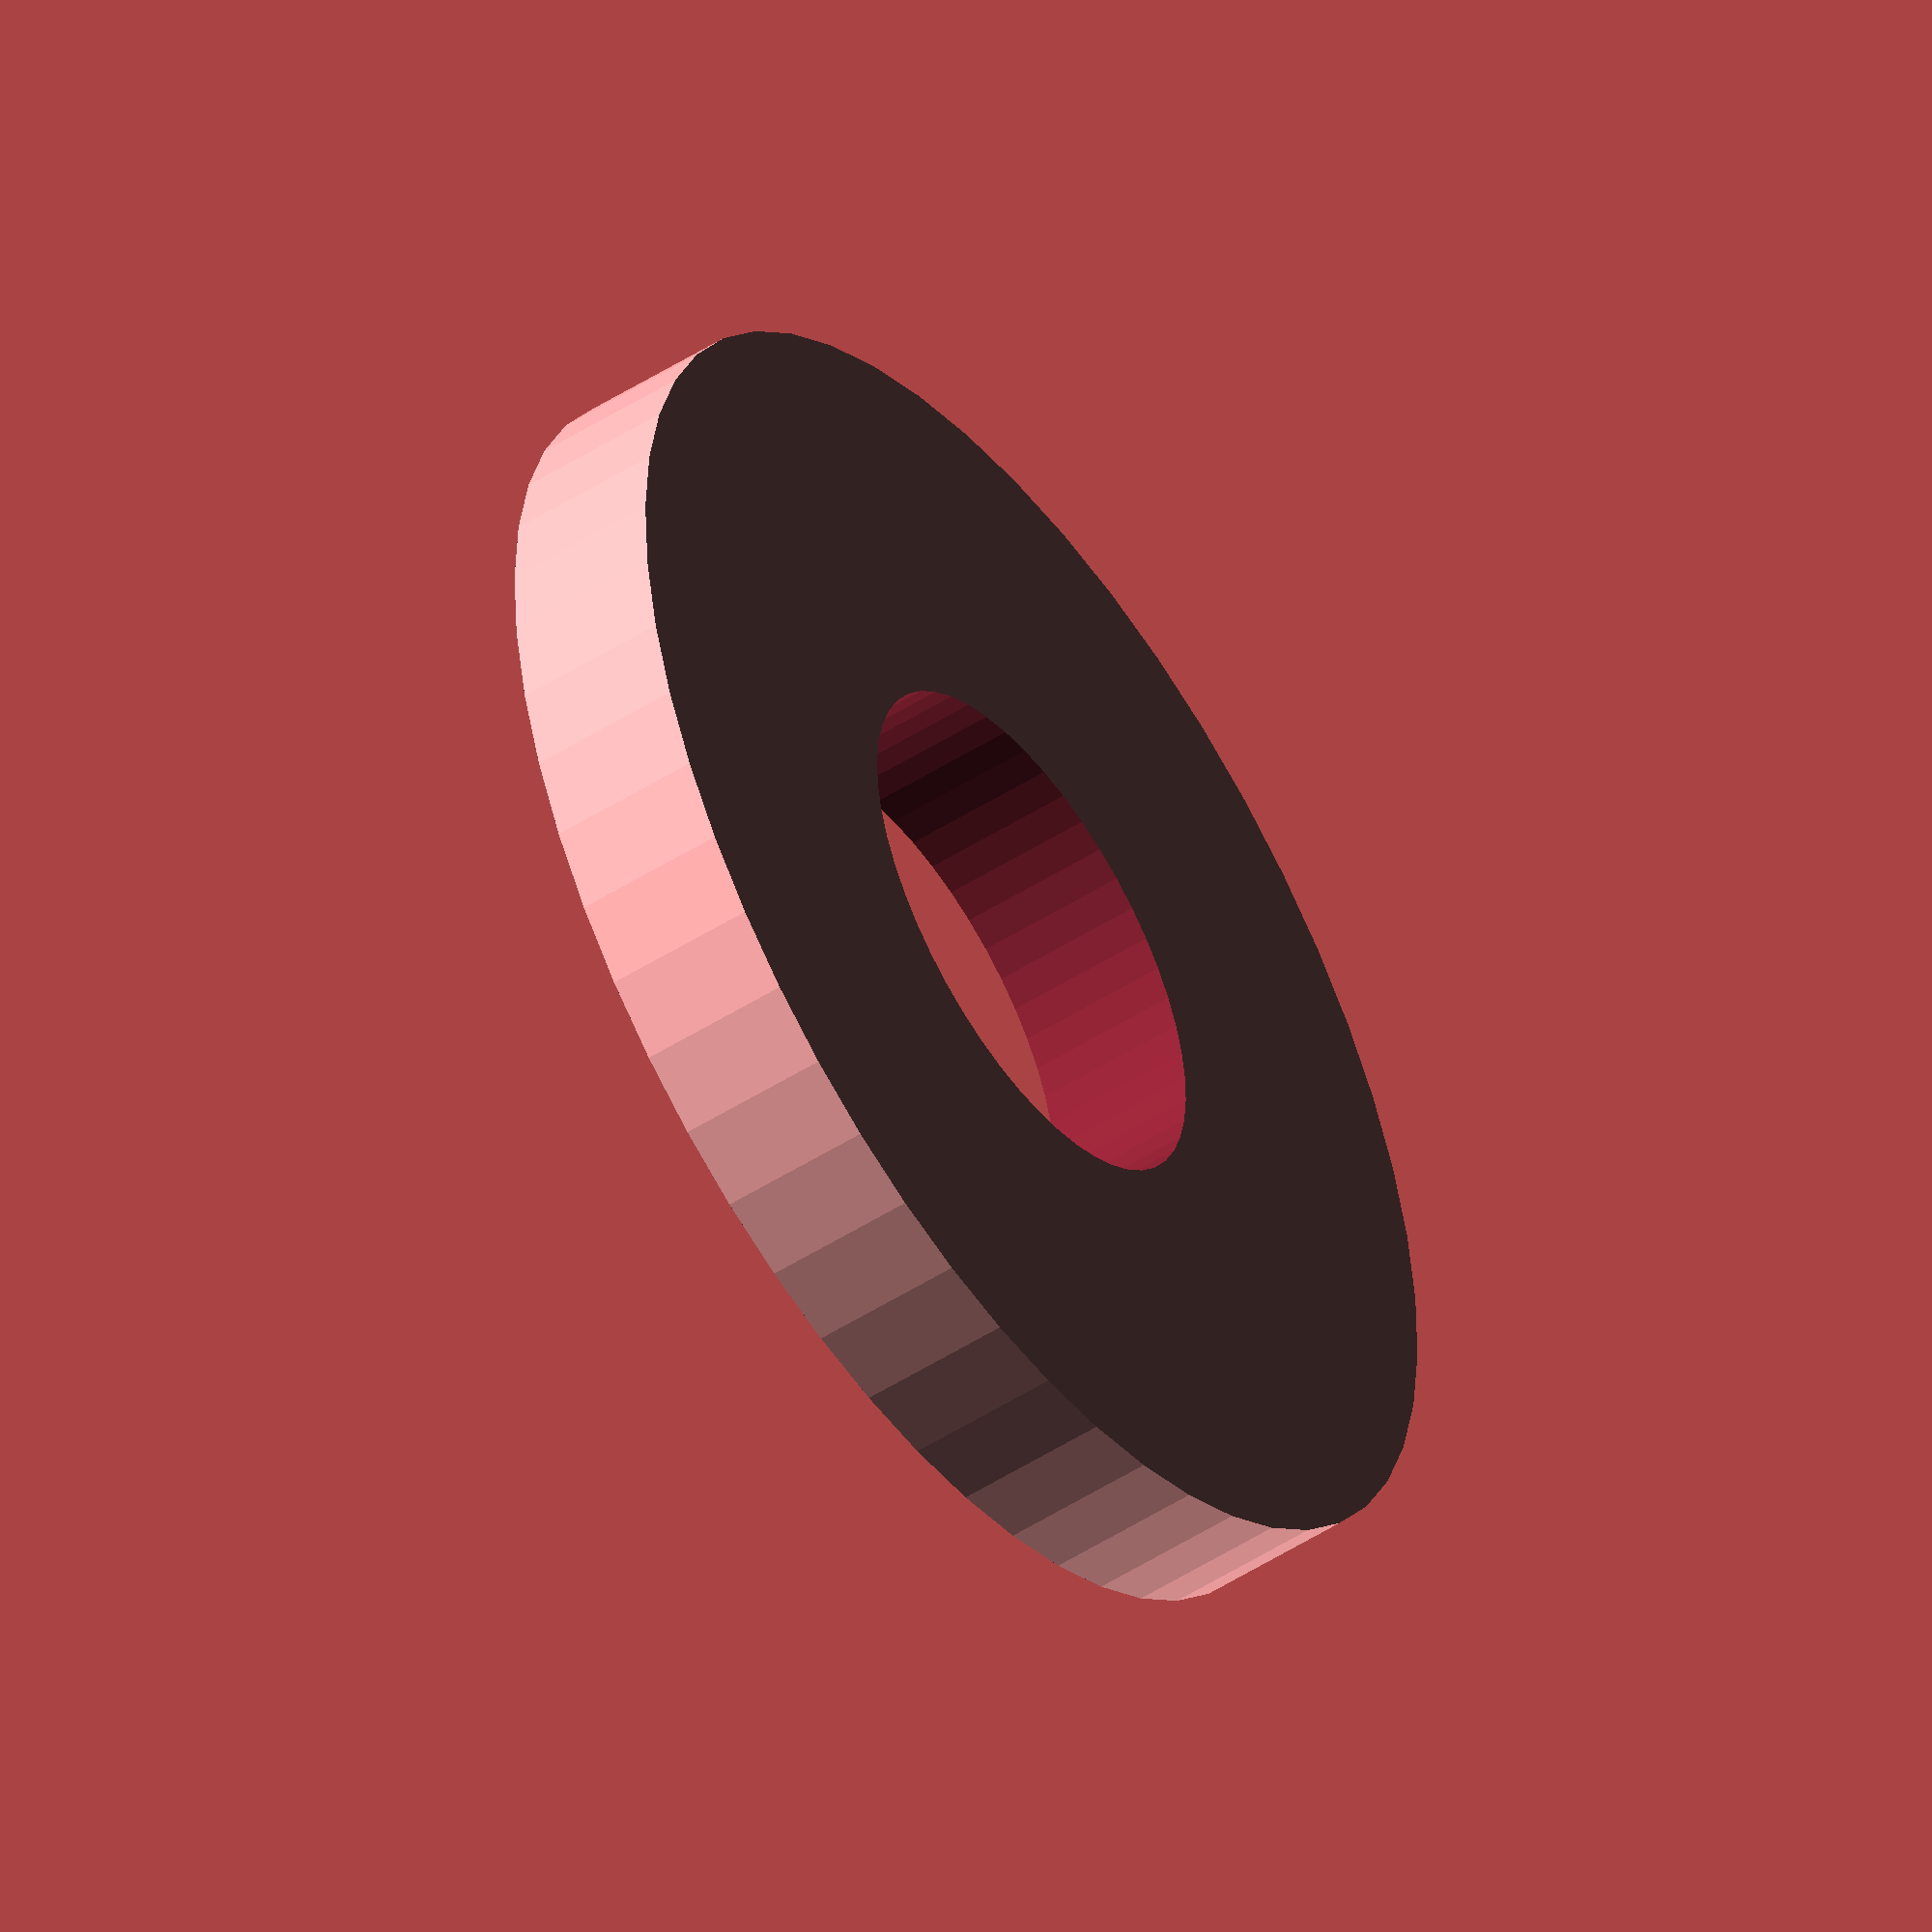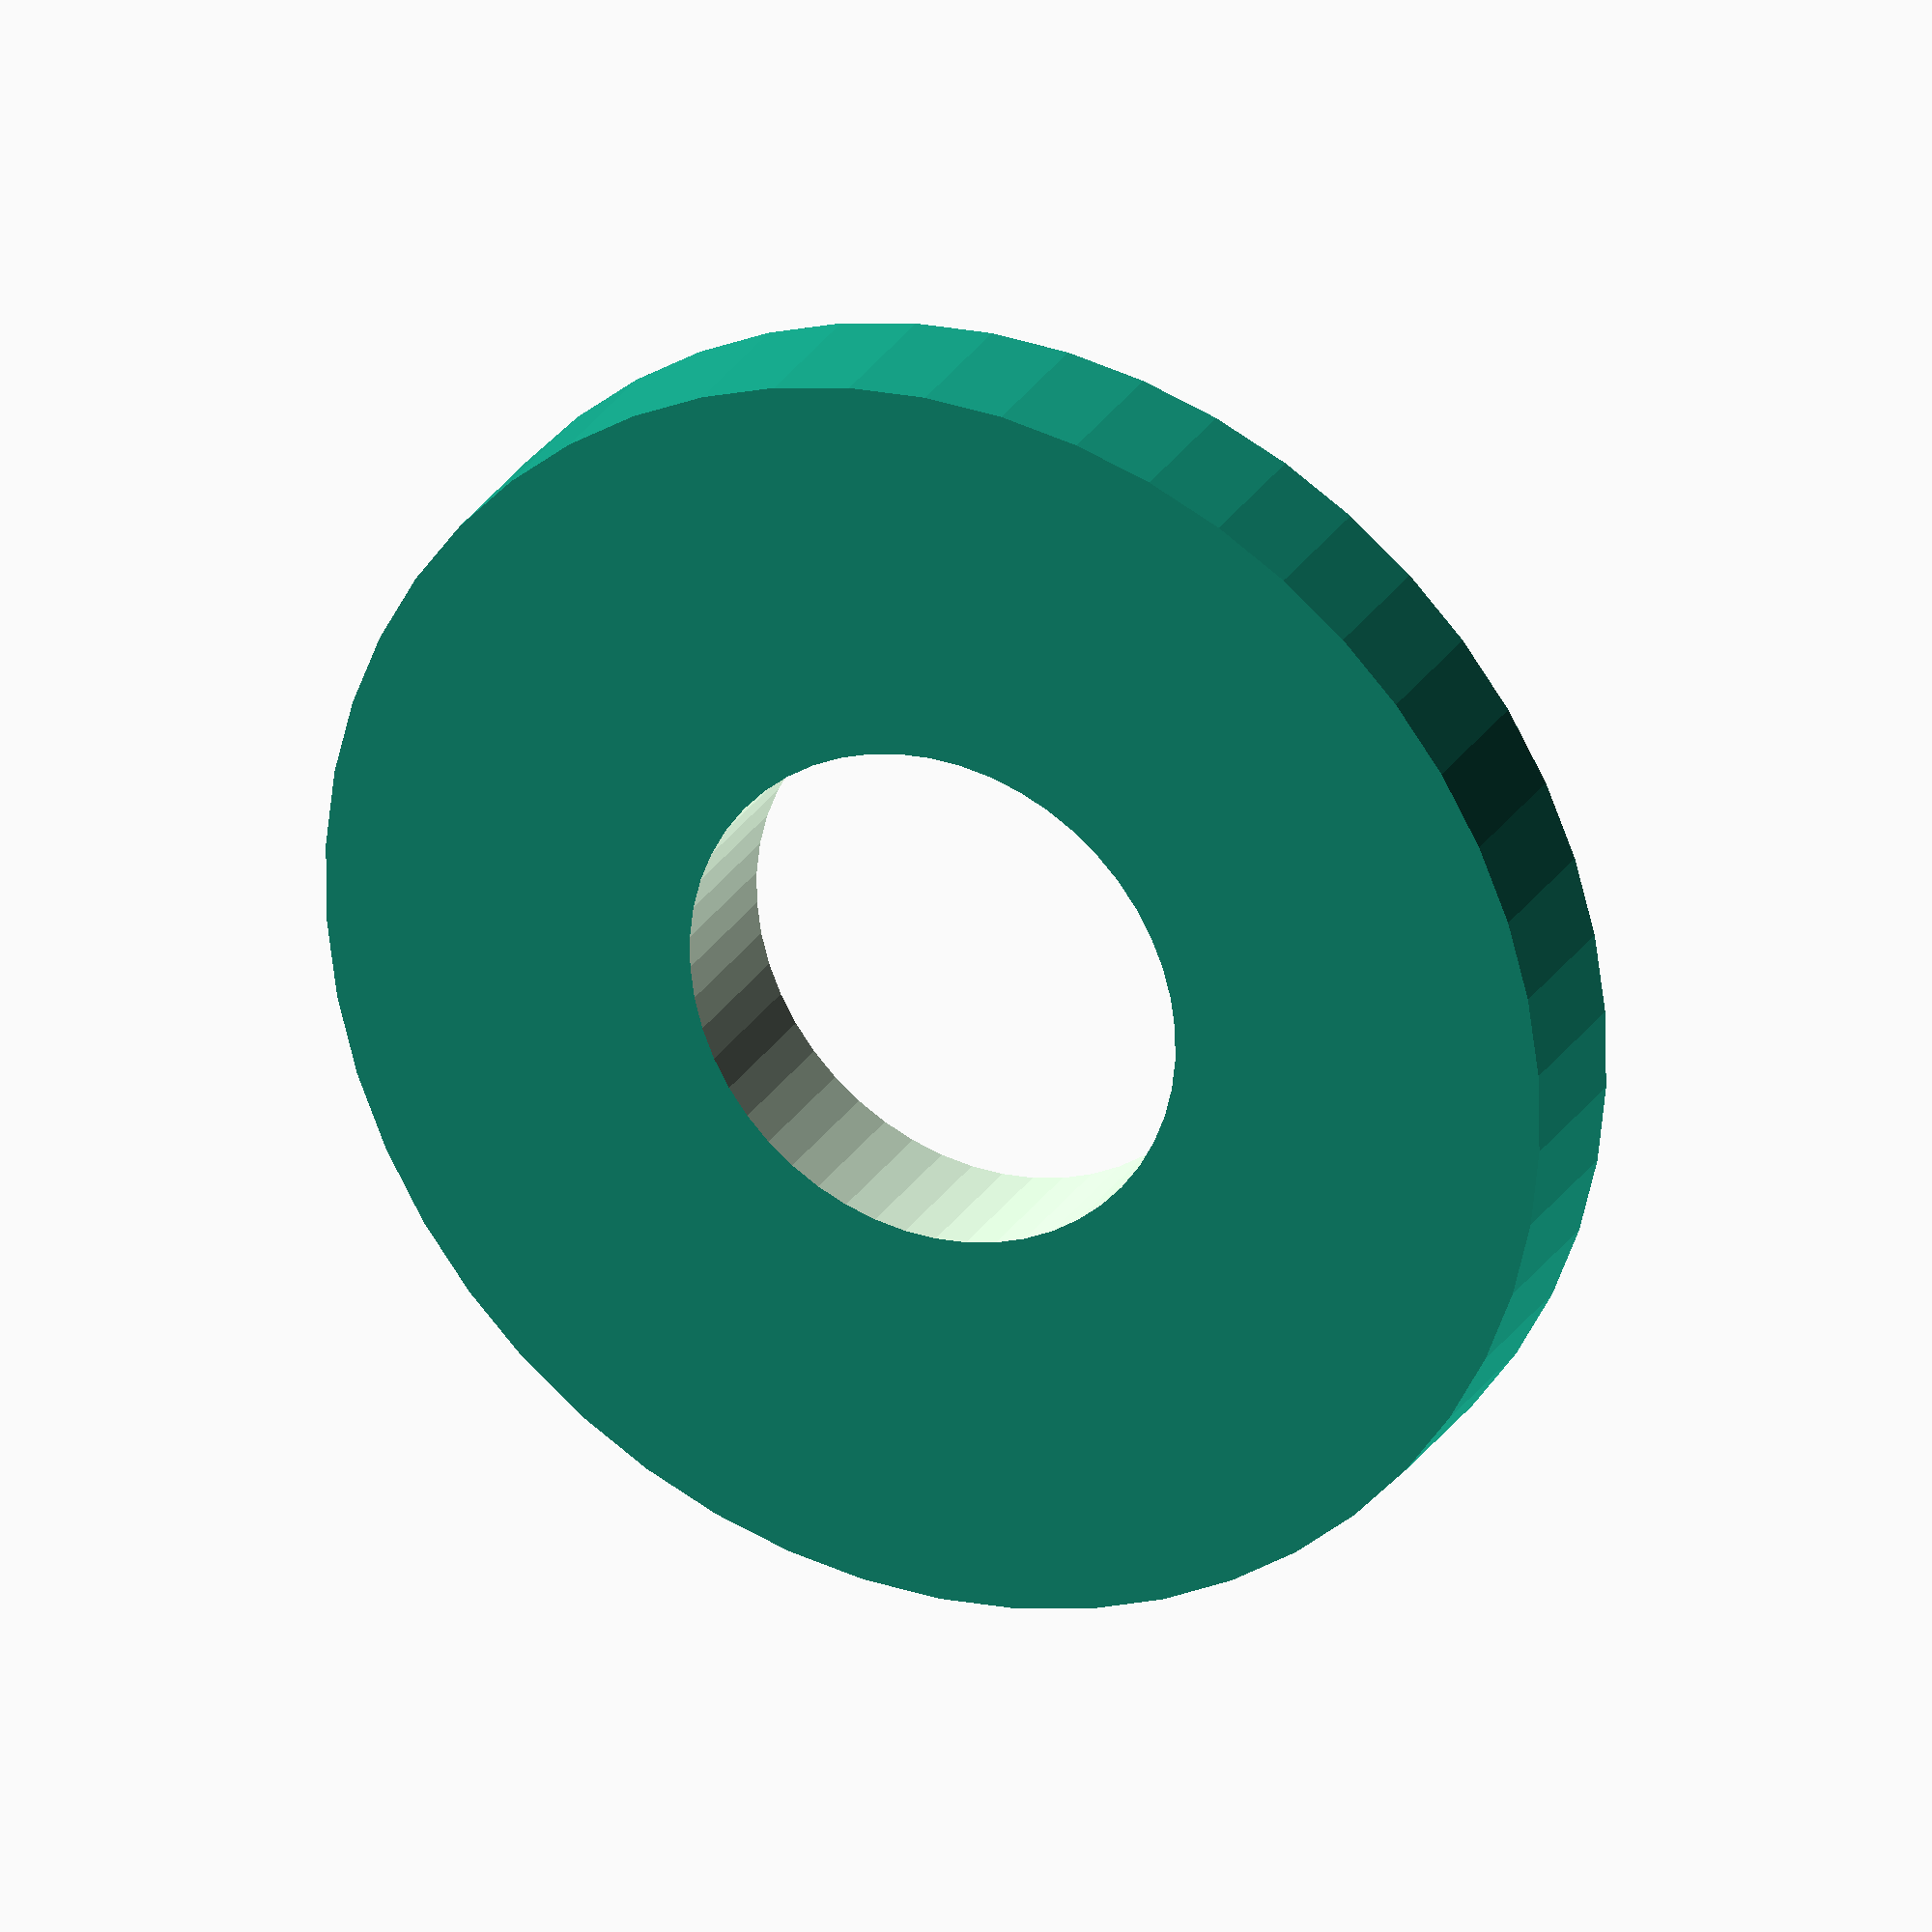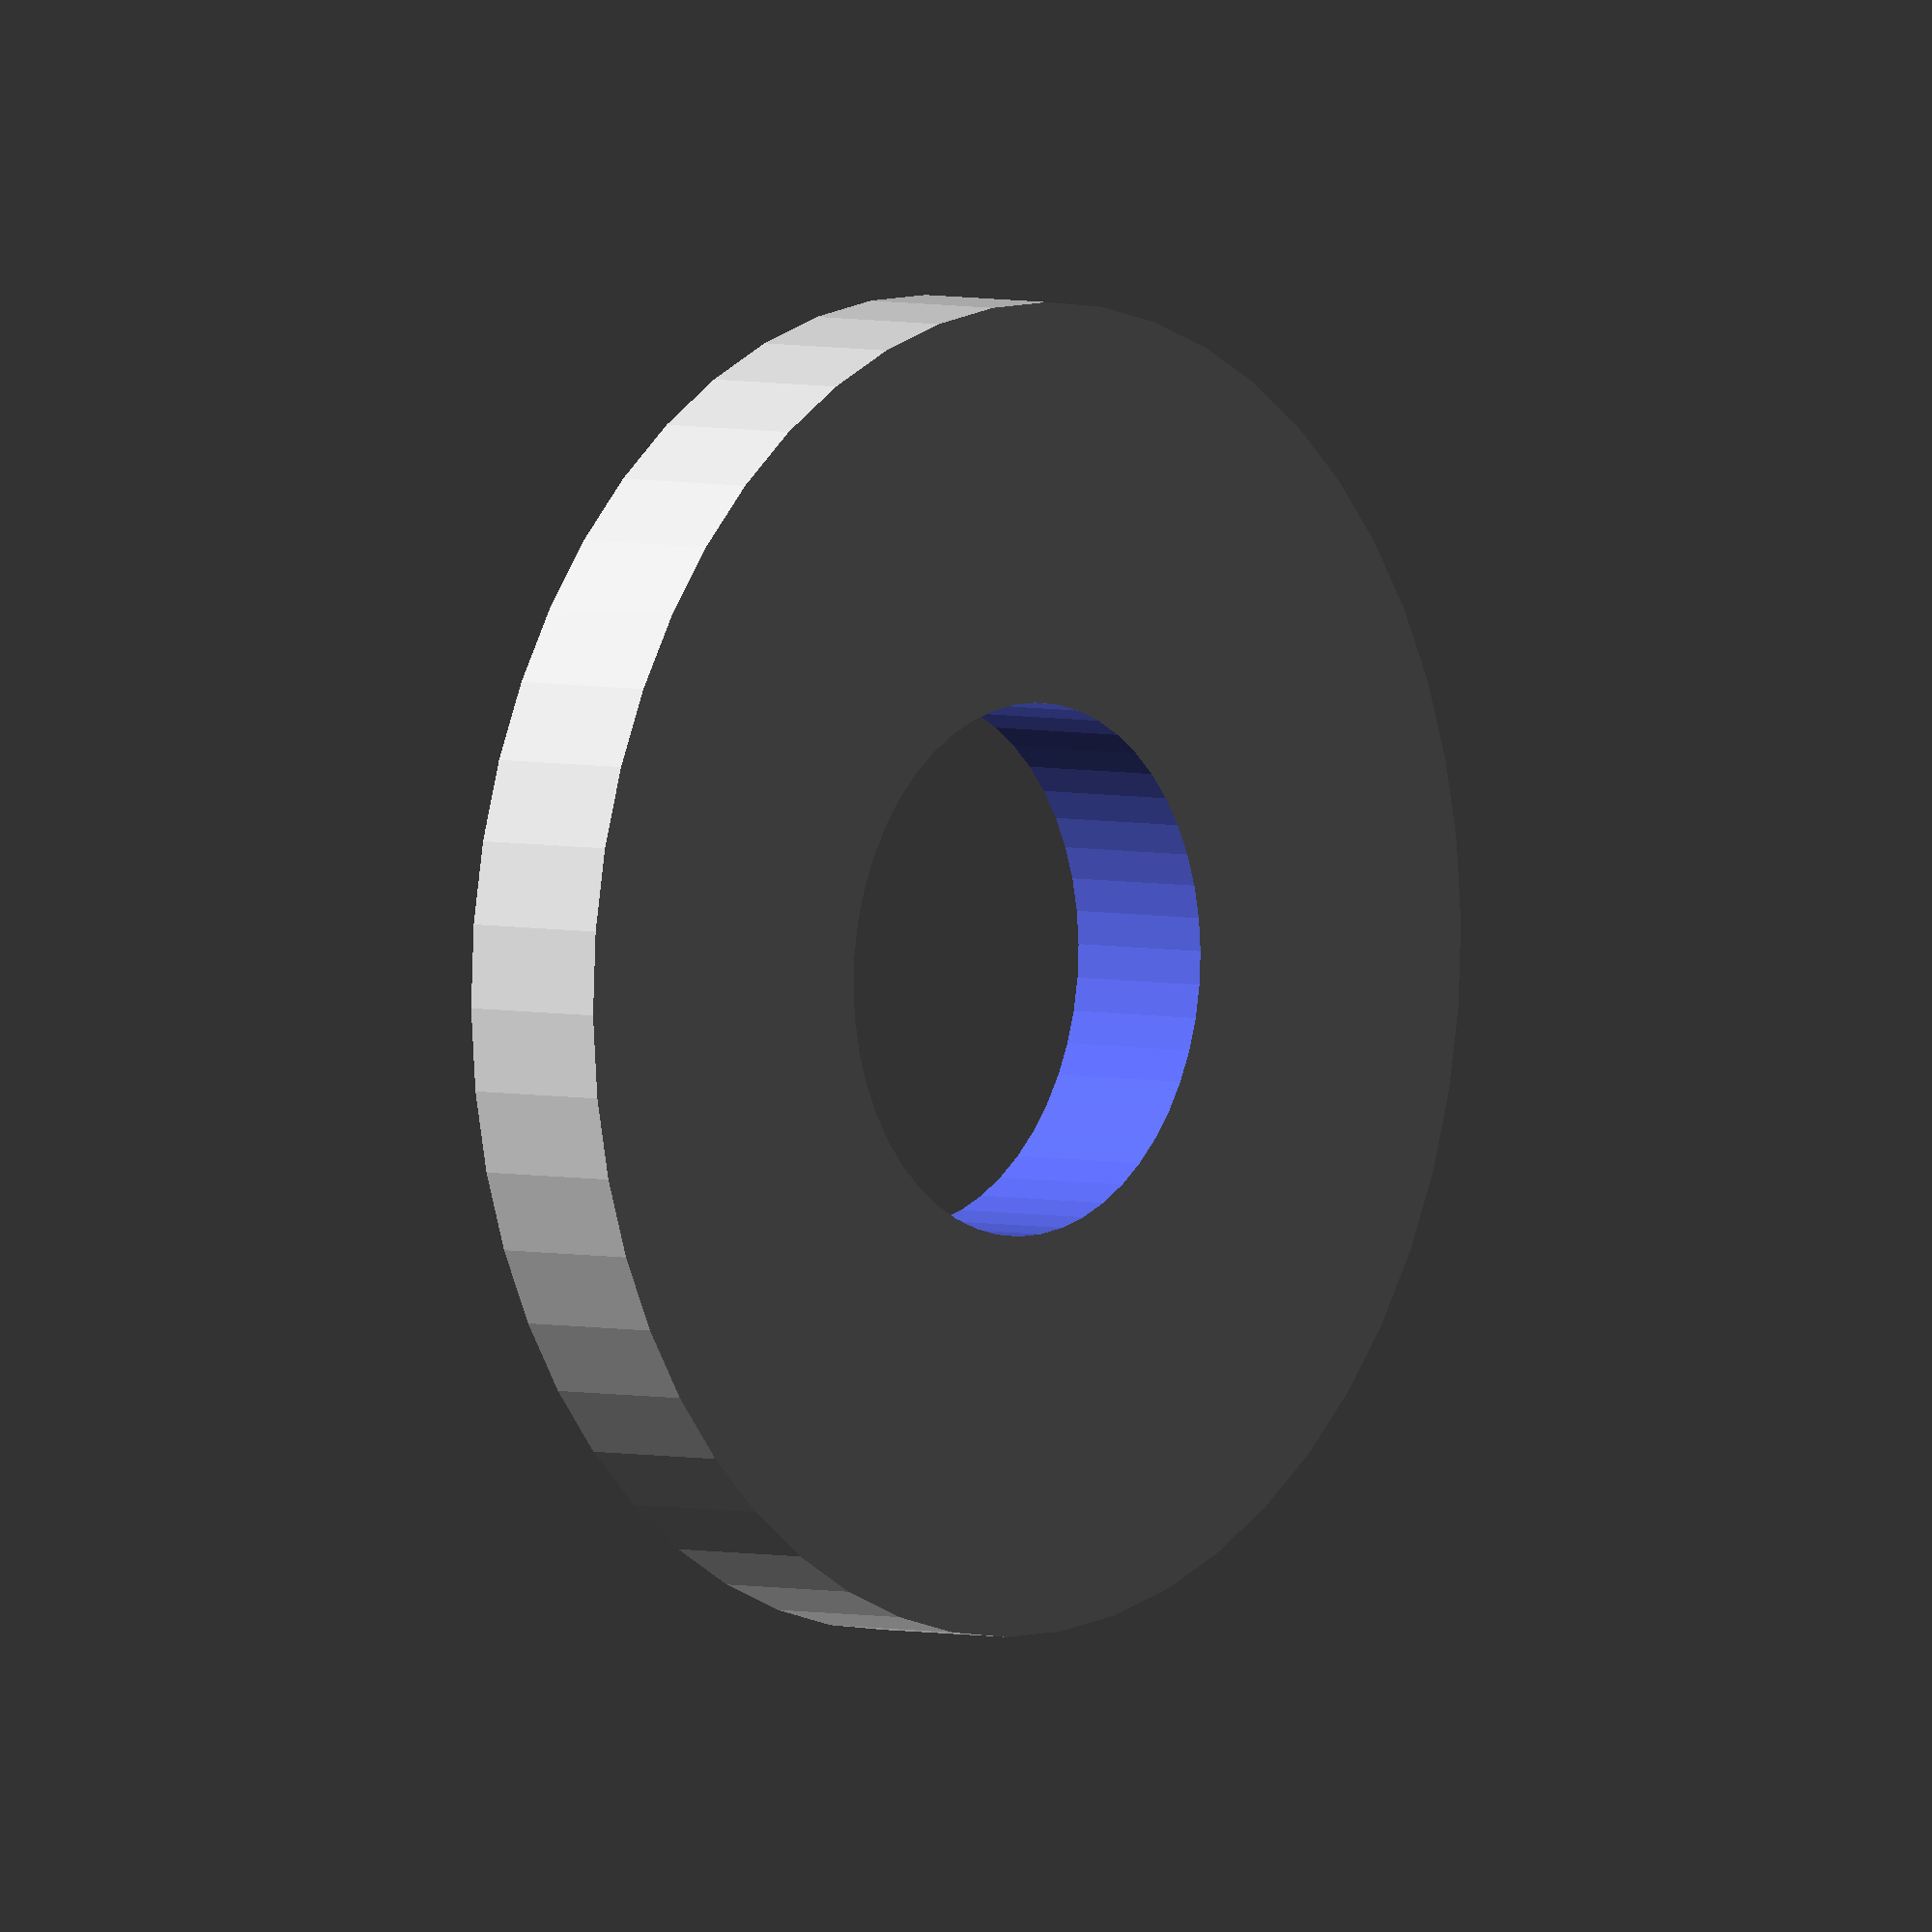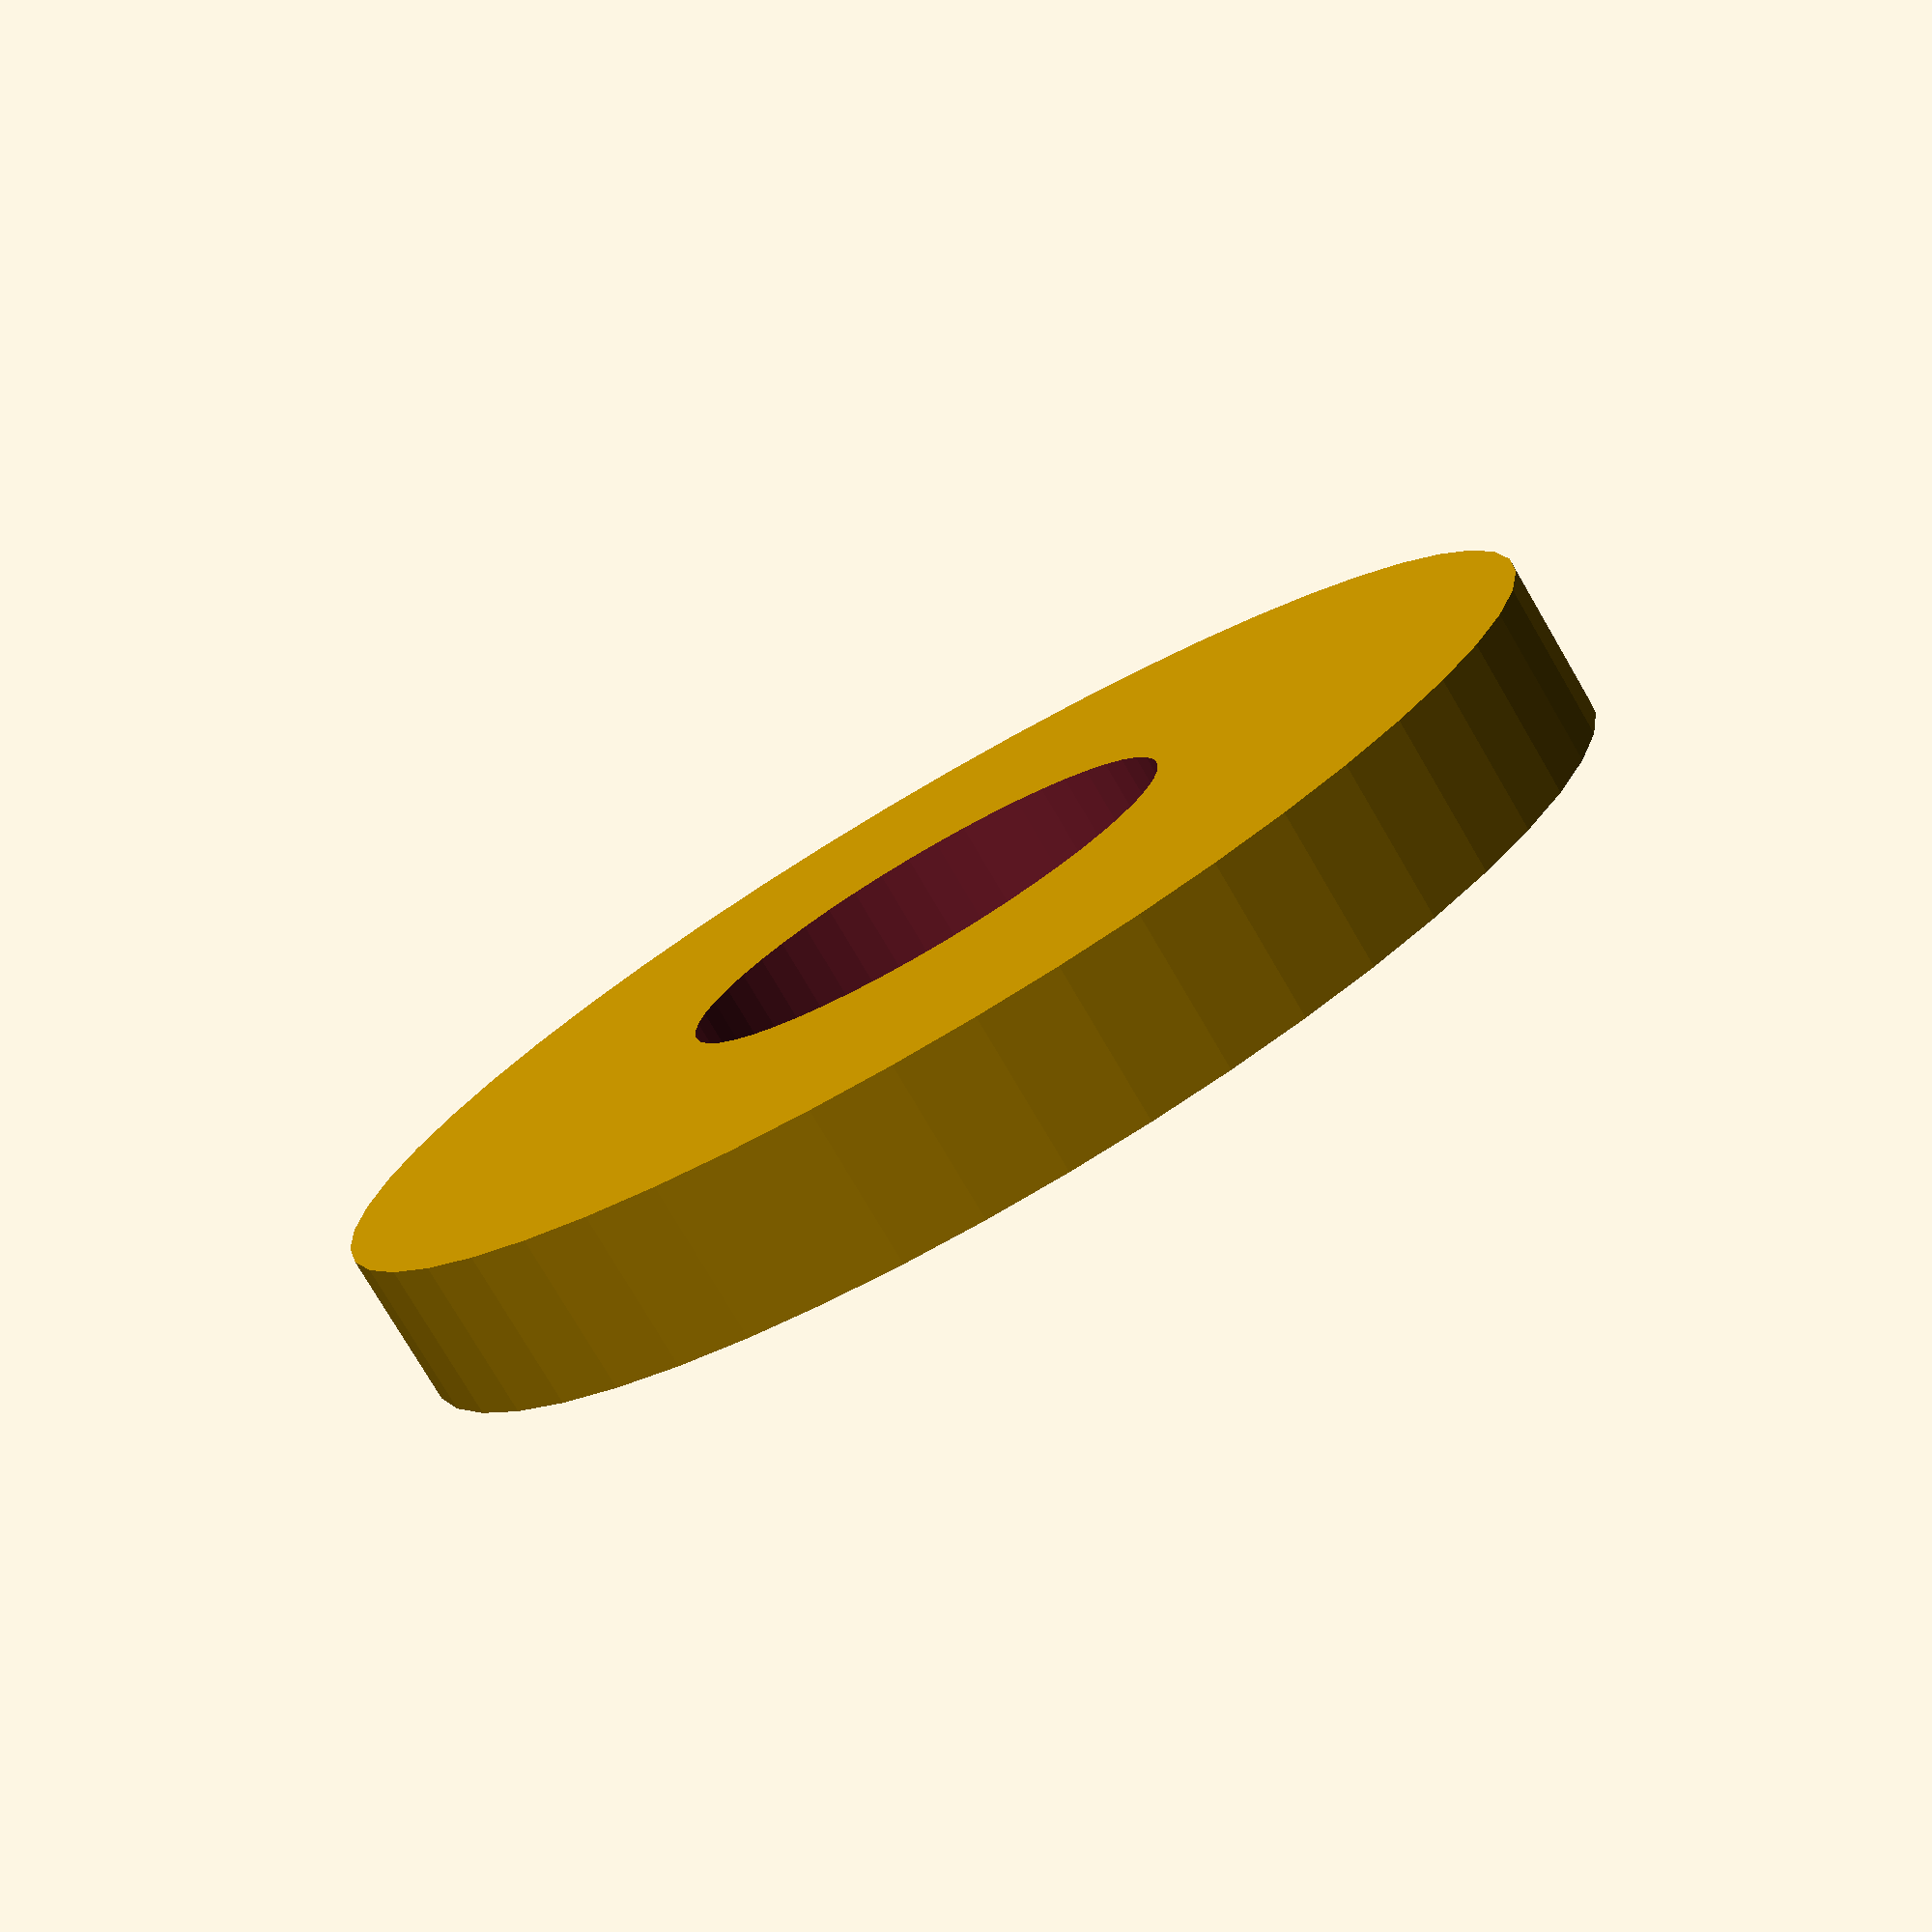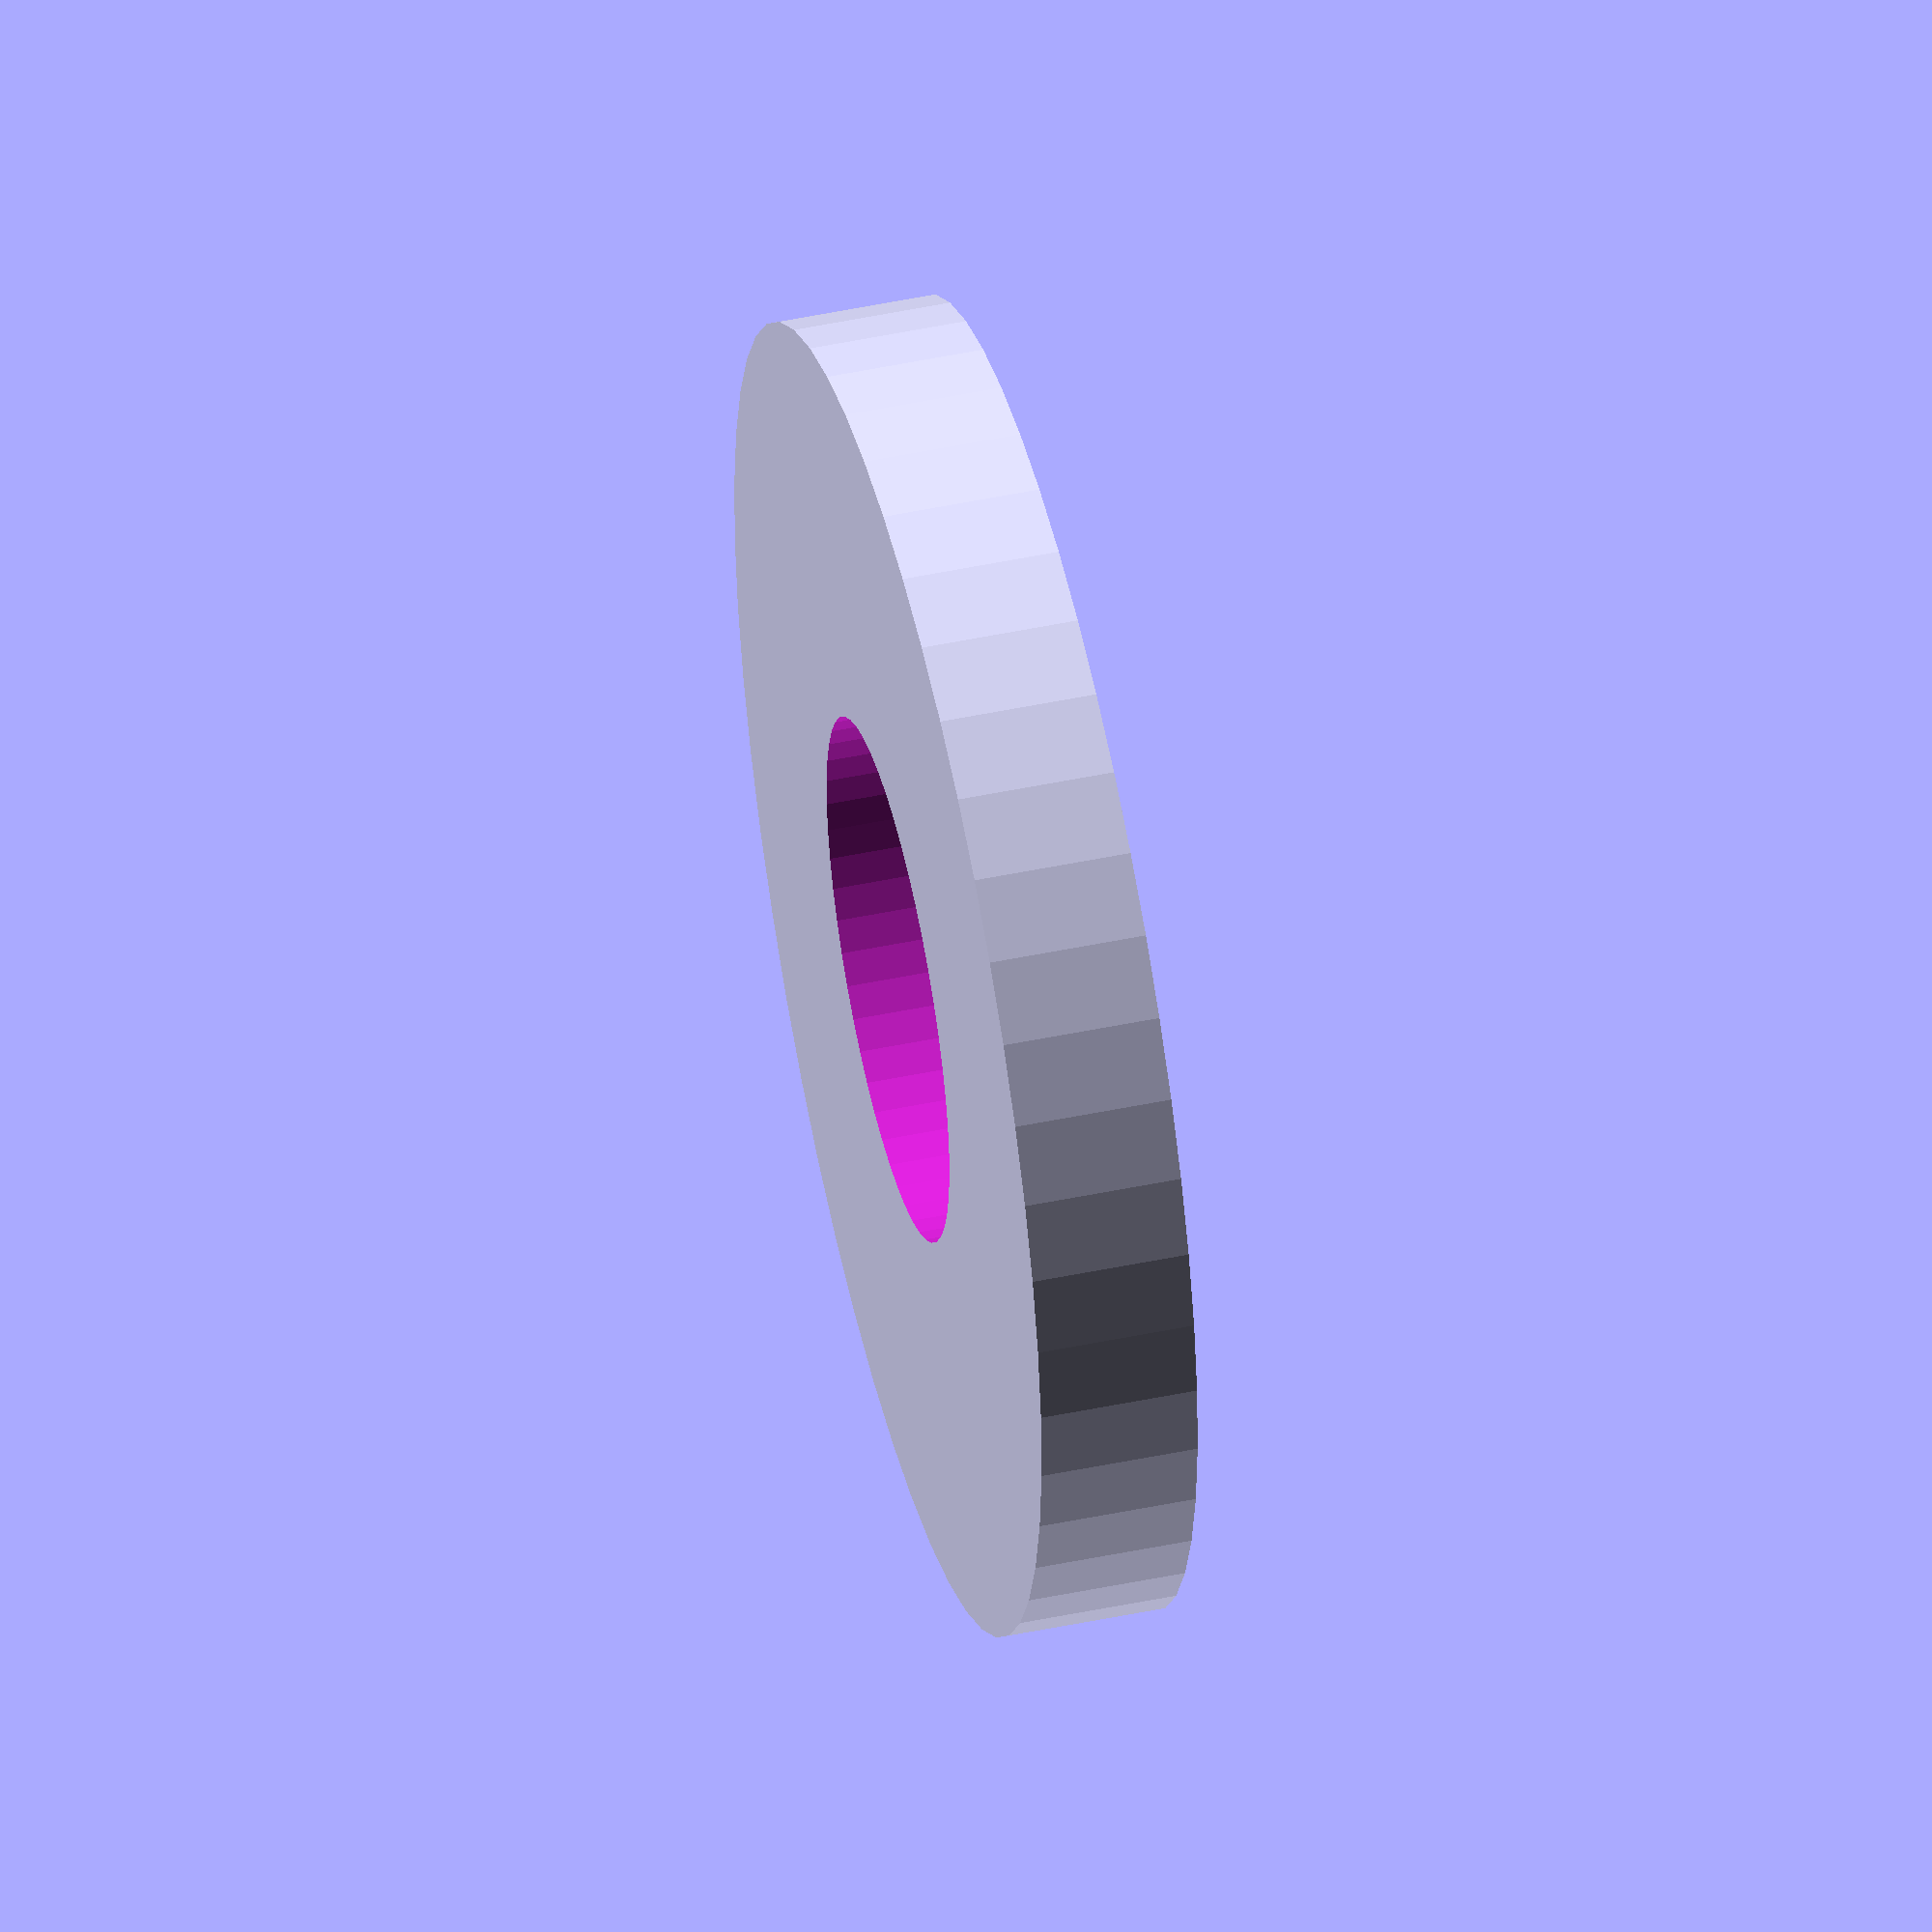
<openscad>
$fn = 50;


difference() {
	union() {
		translate(v = [0, 0, -3.0000000000]) {
			cylinder(h = 6, r = 25.0000000000);
		}
	}
	union() {
		translate(v = [0, 0, -100.0000000000]) {
			cylinder(h = 200, r = 10);
		}
	}
}
</openscad>
<views>
elev=229.7 azim=209.9 roll=234.7 proj=o view=solid
elev=153.7 azim=168.5 roll=155.4 proj=o view=solid
elev=356.0 azim=315.9 roll=310.5 proj=o view=solid
elev=77.9 azim=113.9 roll=30.4 proj=p view=wireframe
elev=312.2 azim=329.3 roll=256.7 proj=o view=wireframe
</views>
